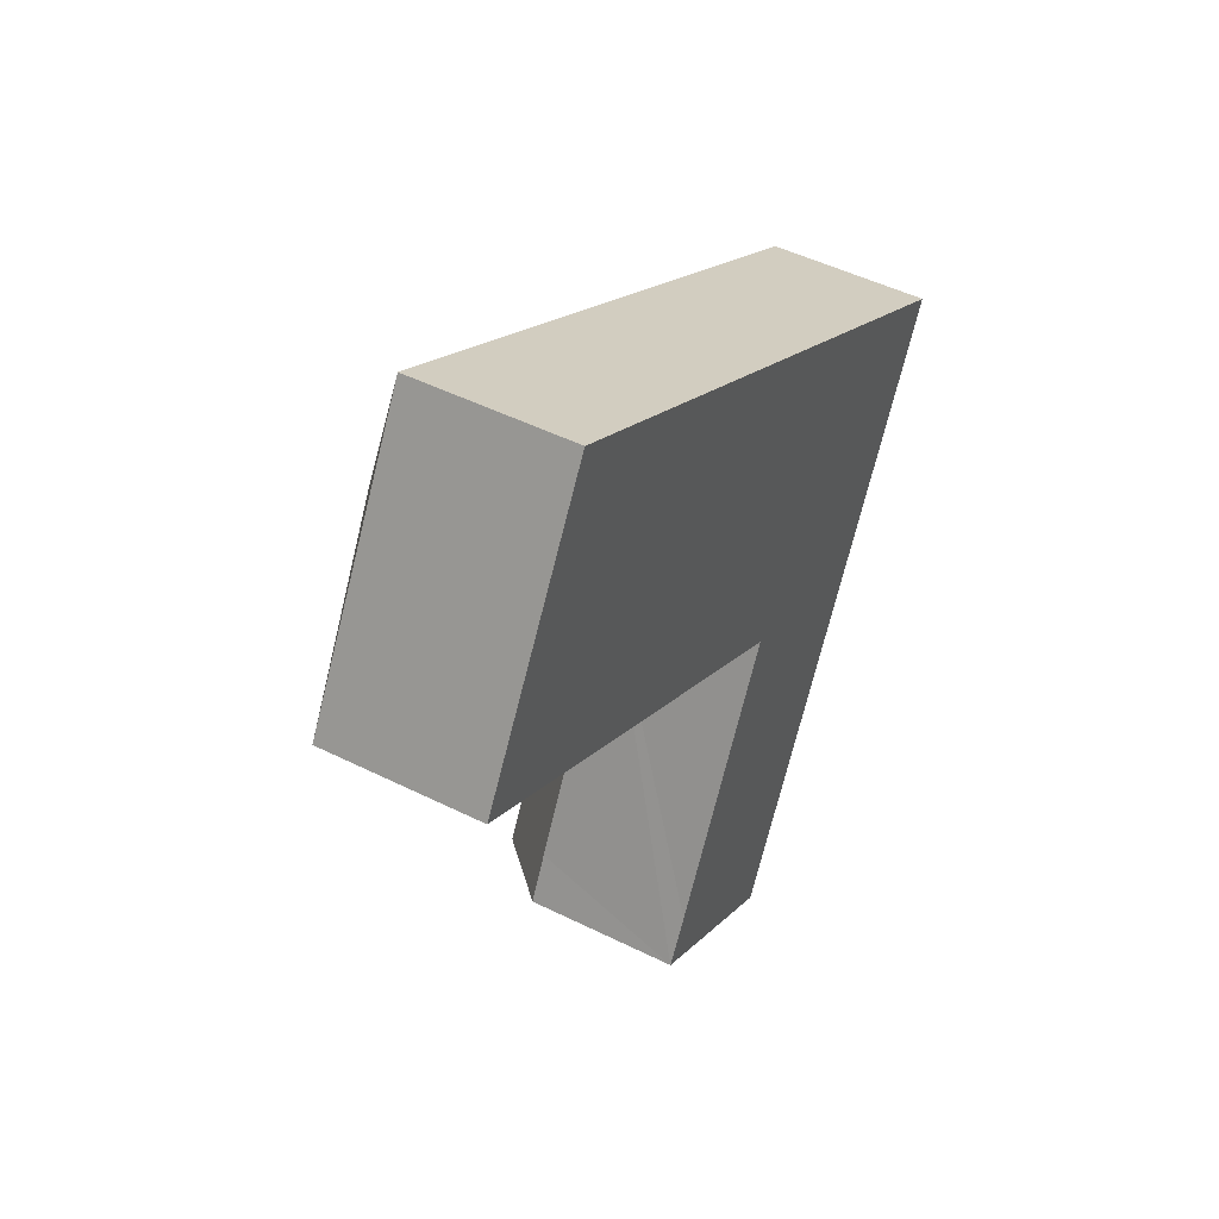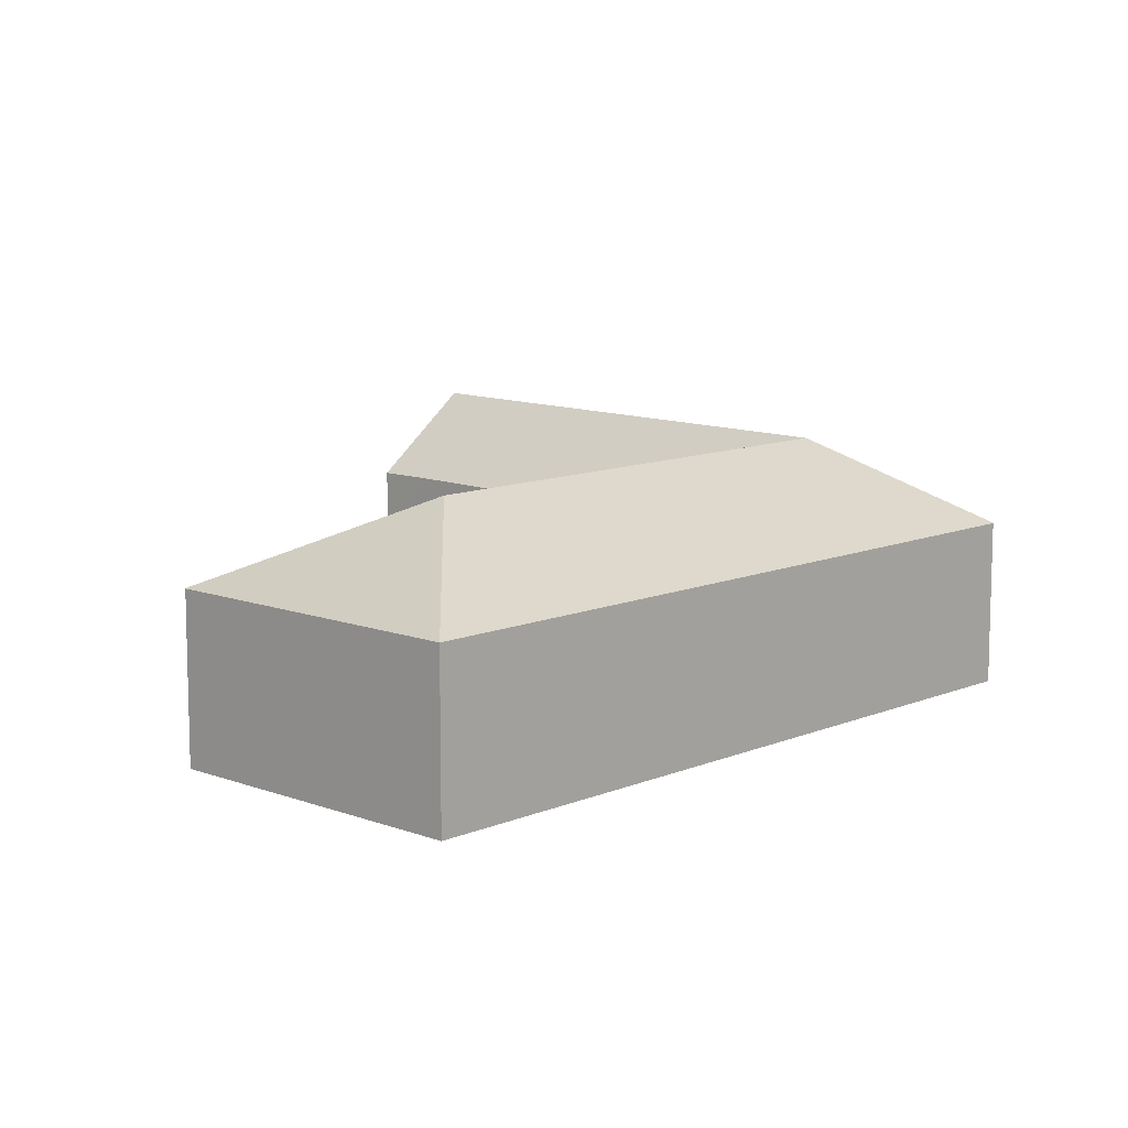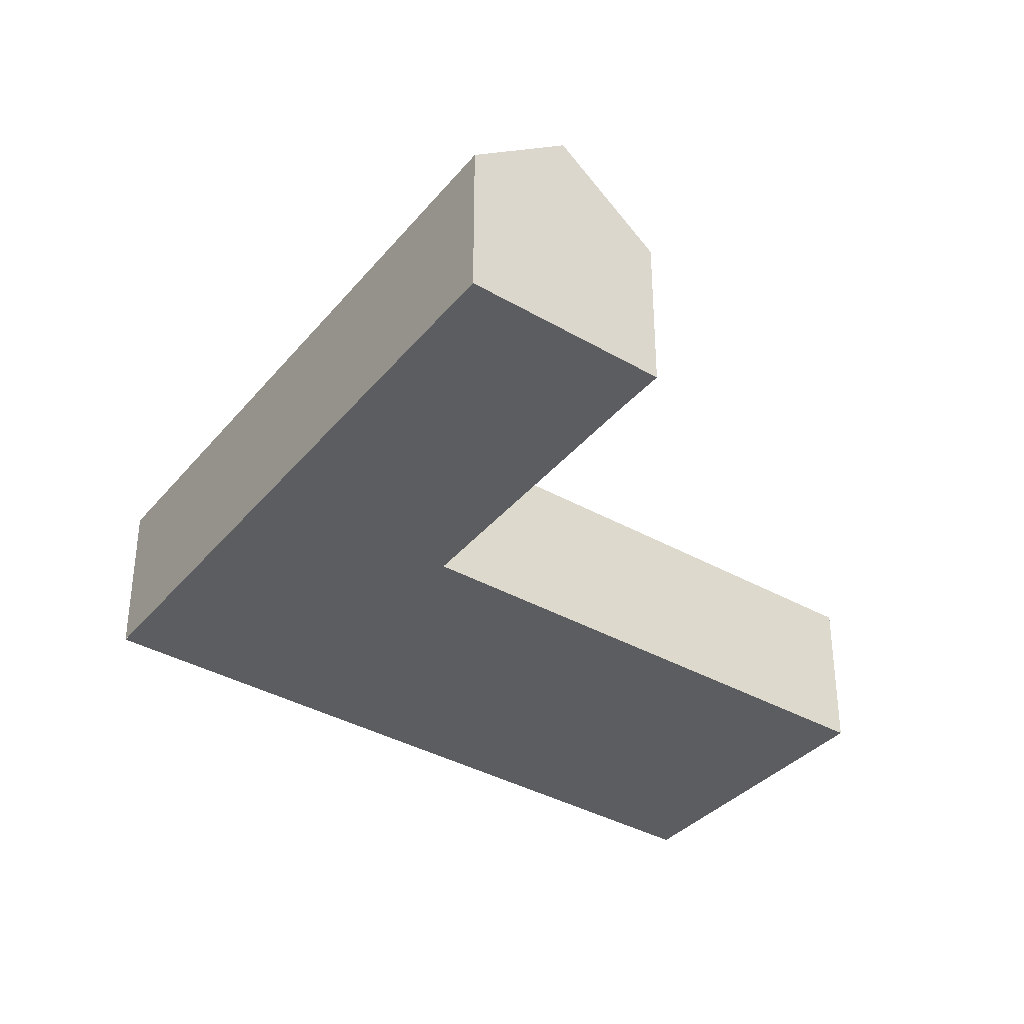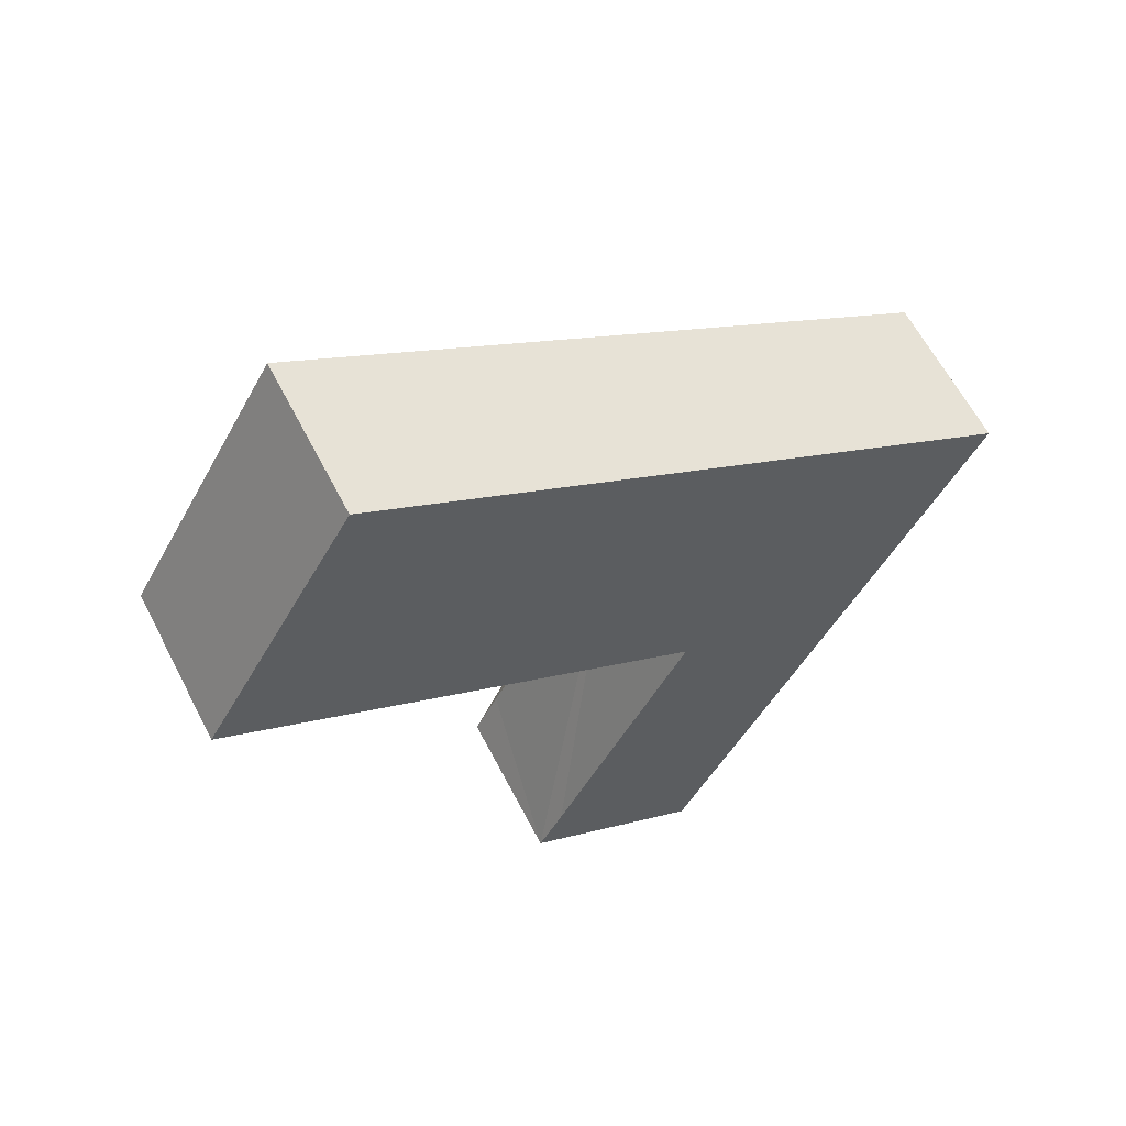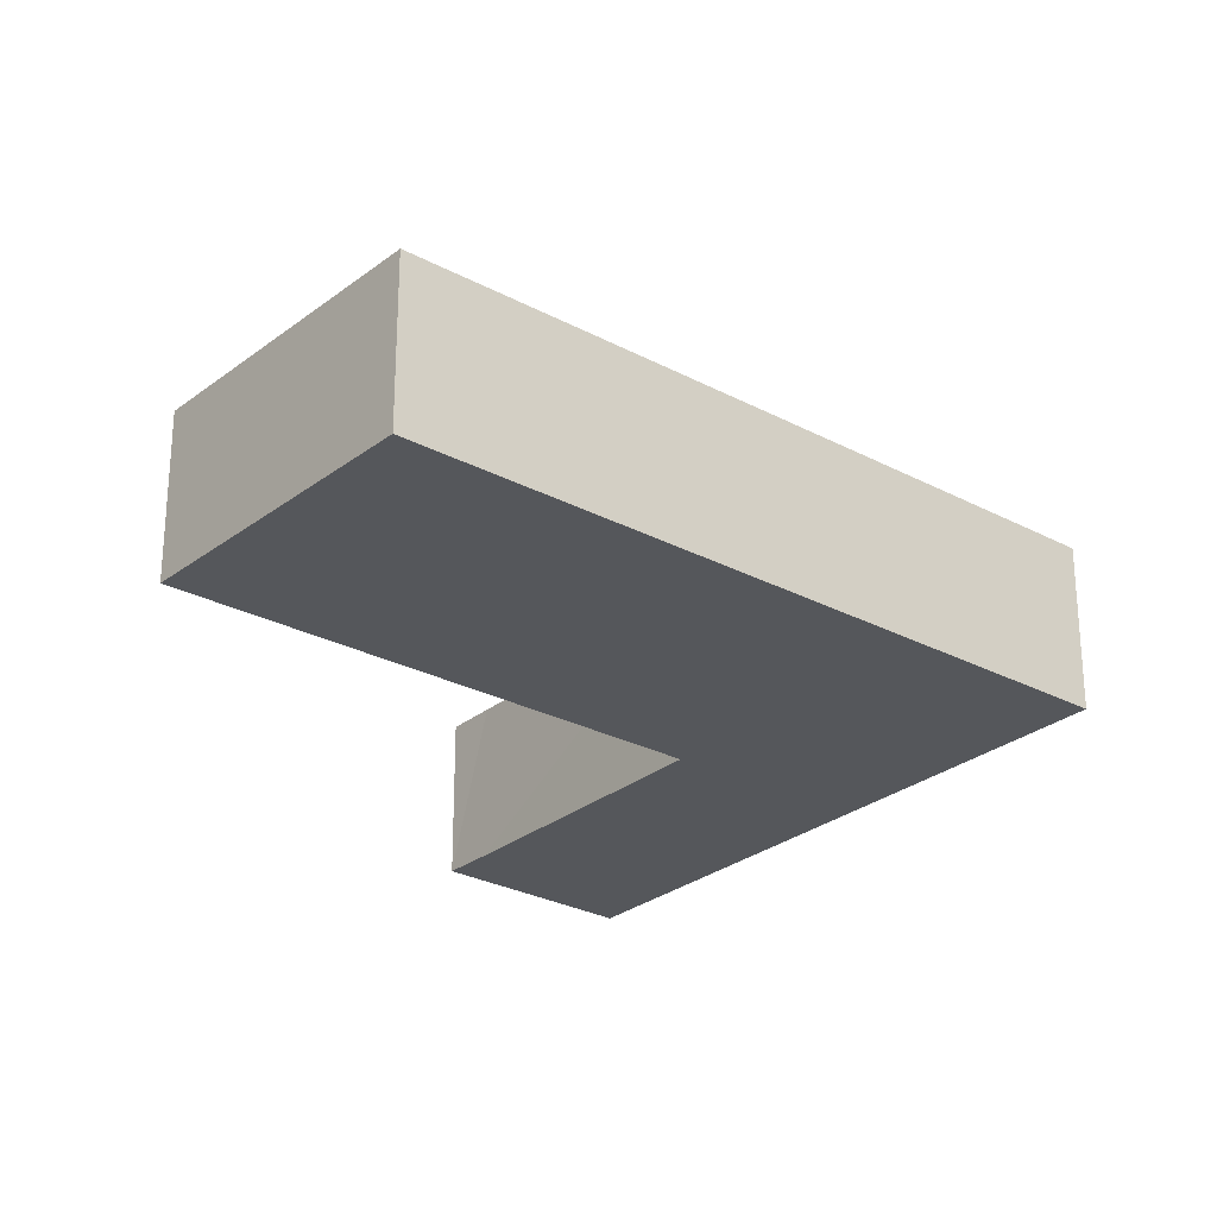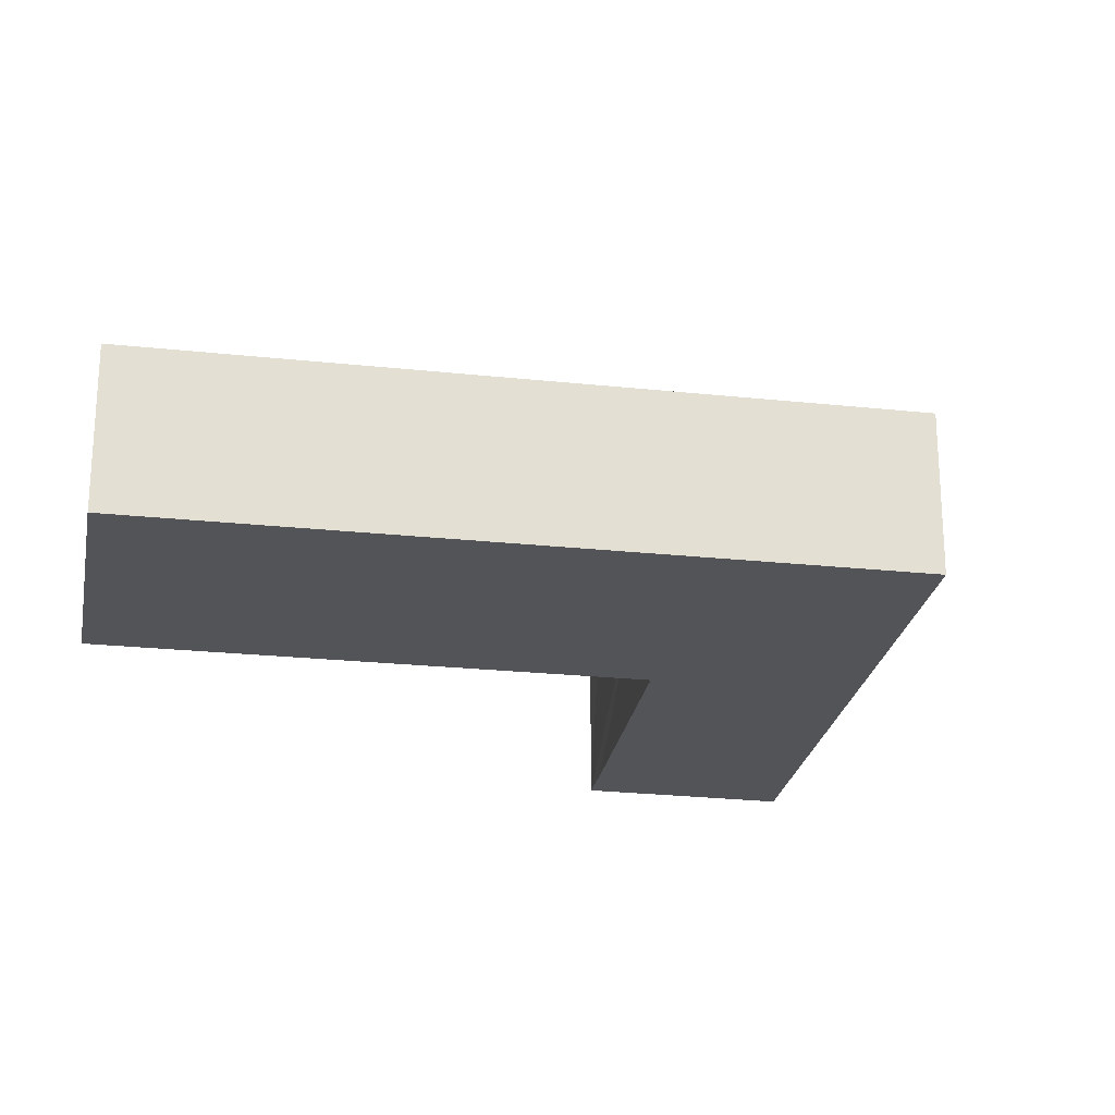
<metadata>
{"format":"obj","ext":"obj","renderer":"f3d","projection":"perspective","resolution":1024,"background":"white","views":[{"elev":48.2,"azim":-60.8,"up":"+Z"},{"elev":10.7,"azim":-17.1,"up":"+Y"},{"elev":-37.0,"azim":173.1,"up":"+Y"},{"elev":61.5,"azim":-27.2,"up":"+Z"},{"elev":-26.4,"azim":-10.7,"up":"+Y"},{"elev":-22.9,"azim":18.8,"up":"+Y"}]}
</metadata>
<code>
v  21.87 8.082 -6.202
v  16.34 5.41 -9.178
v  16.31 5.389 -9.164
v  19.4 8.082 -11
v  11.55 5.405 -18.46
v  13.79 8.082 -21.91
v  10.68 5.38 -20.08
v  16.29 5.41 -9.263
v  7.237 8.082 1.994
v  16.25 5.389 -9.132
v  0.019 5.402 -0.011
v  18.68 8.082 -4.416
v  0 5.391 3.301e-16
v  1.612 5.391 2.825
v  5.24 5.391 9.184
v  21.11 5.391 0.298
v  27.4 5.391 -3.226
v  27.38 5.415 -3.269
v  27.05 5.416 -3.908
v  25.6 5.415 -6.722
v  22.5 5.415 -12.74
v  16.86 5.415 -23.7
v  0 0 0
v  1.612 -1.73e-16 2.825
v  5.24 -5.624e-16 9.184
v  10.68 1.23e-15 -20.08
v  11.55 1.13e-15 -18.46
v  16.29 5.672e-16 -9.263
v  16.34 5.62e-16 -9.178
v  21.11 -1.825e-17 0.298
v  27.4 1.975e-16 -3.226
v  27.38 2.002e-16 -3.269
v  27.05 2.393e-16 -3.908
v  25.6 4.116e-16 -6.722
v  22.5 7.802e-16 -12.74
v  16.86 1.452e-15 -23.7
v  13.79 1.341e-15 -21.91
v  16.31 5.611e-16 -9.164
v  0.019 6.736e-19 -0.011
v  16.25 5.592e-16 -9.132
g defaultobject
f 1 2 3
f 2 1 4
f 5 6 7
f 6 5 8
f 6 8 4
f 4 8 2
f 9 10 11
f 10 9 12
f 10 12 3
f 3 12 1
f 13 9 11
f 9 13 14
f 9 14 15
f 16 9 15
f 9 16 12
f 12 16 17
f 12 17 1
f 1 17 18
f 19 1 18
f 1 19 20
f 1 20 21
f 1 21 4
f 4 21 6
f 6 21 22
f 23 14 13
f 14 23 15
f 15 23 24
f 15 24 25
f 26 5 7
f 5 26 8
f 8 26 27
f 8 27 28
f 8 28 2
f 2 28 29
f 25 16 15
f 16 25 30
f 16 30 17
f 17 30 31
f 31 18 17
f 18 31 19
f 19 31 20
f 20 31 21
f 21 31 32
f 21 32 33
f 21 33 34
f 21 34 22
f 22 34 35
f 22 35 36
f 22 7 6
f 7 22 36
f 7 36 26
f 26 36 37
f 29 3 2
f 3 29 10
f 10 29 11
f 11 29 13
f 13 29 38
f 13 38 39
f 13 39 23
f 39 38 40
f 35 37 36
f 37 35 26
f 26 35 34
f 26 34 27
f 27 34 28
f 28 34 33
f 28 33 31
f 28 31 29
f 29 31 30
f 29 30 40
f 40 30 39
f 39 30 25
f 39 25 24
f 39 24 23

</code>
